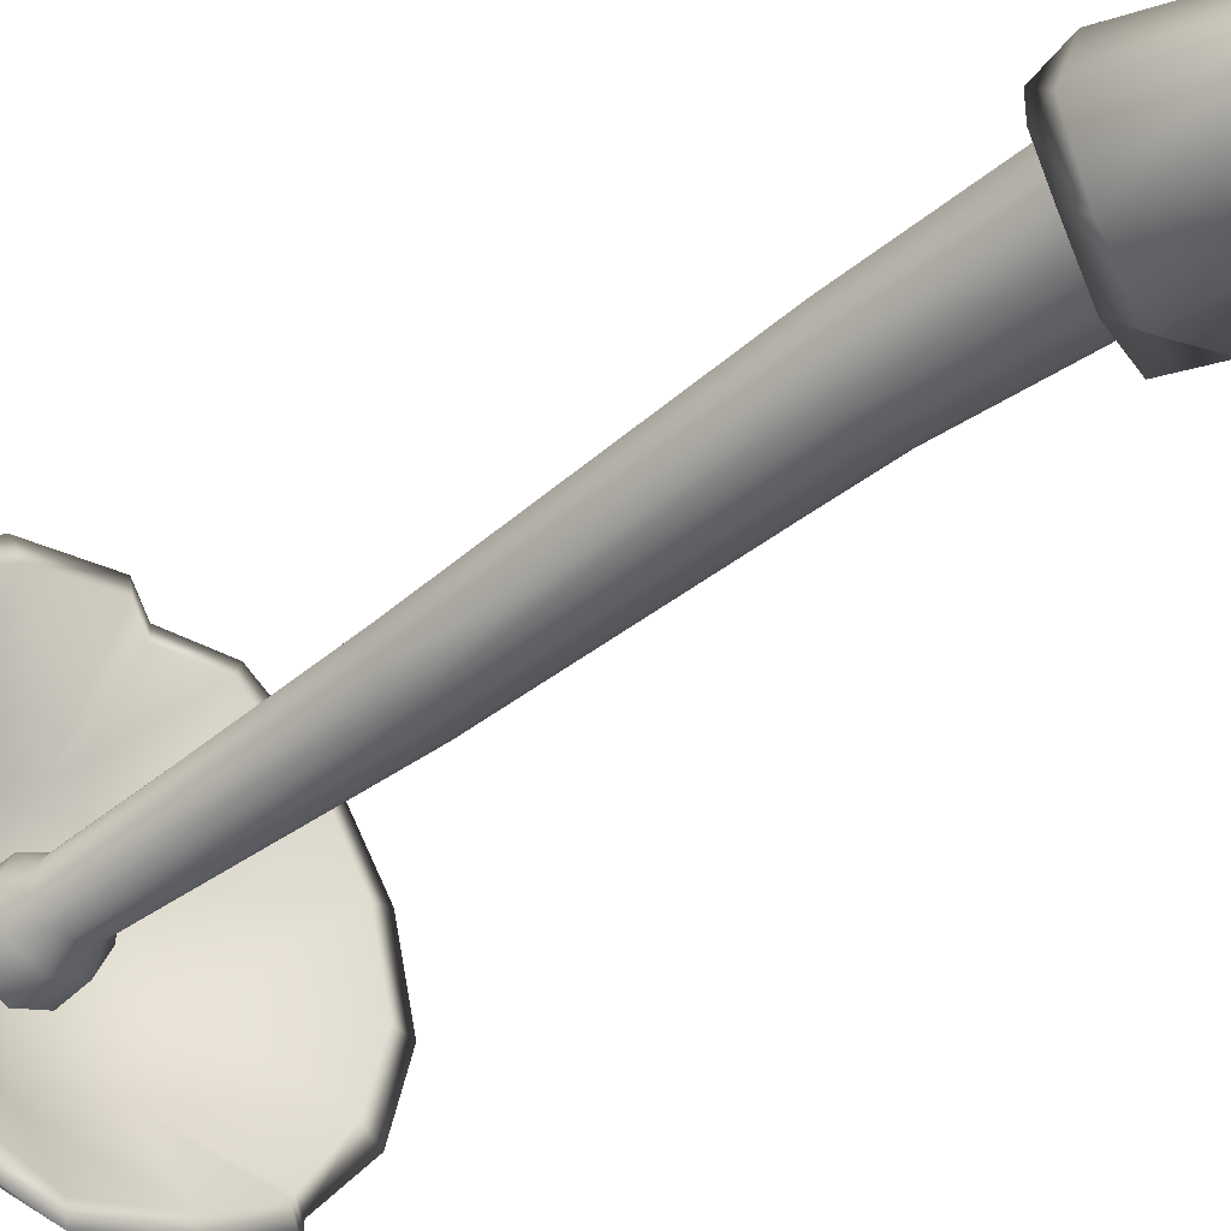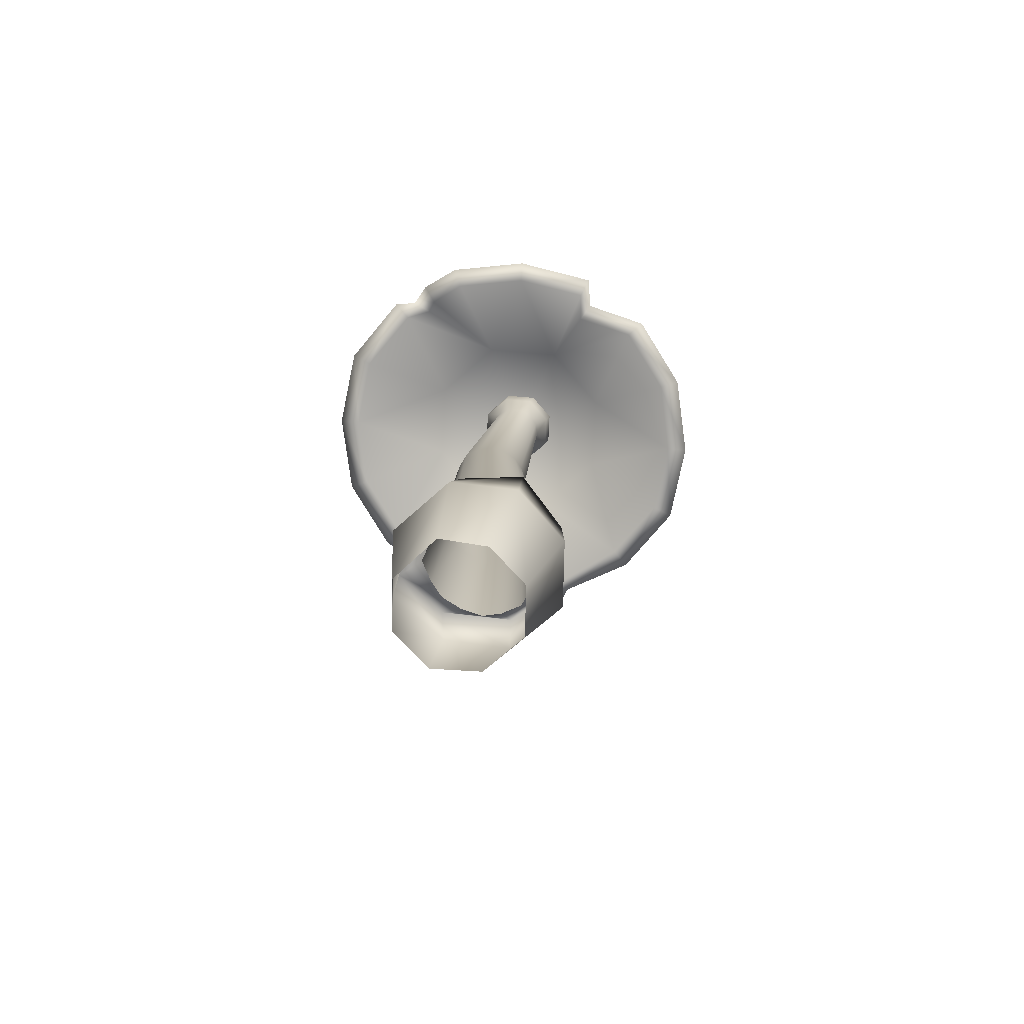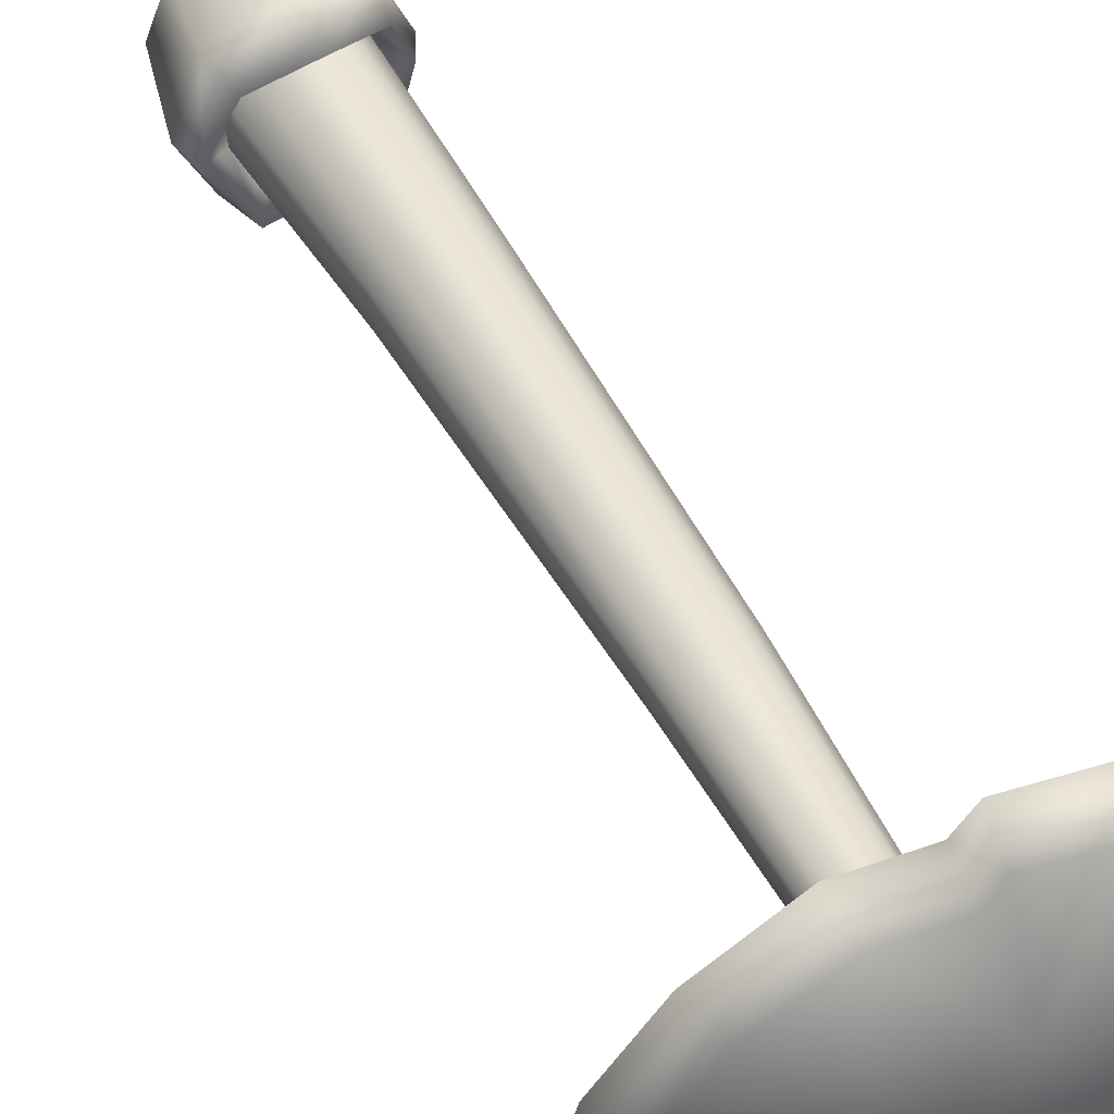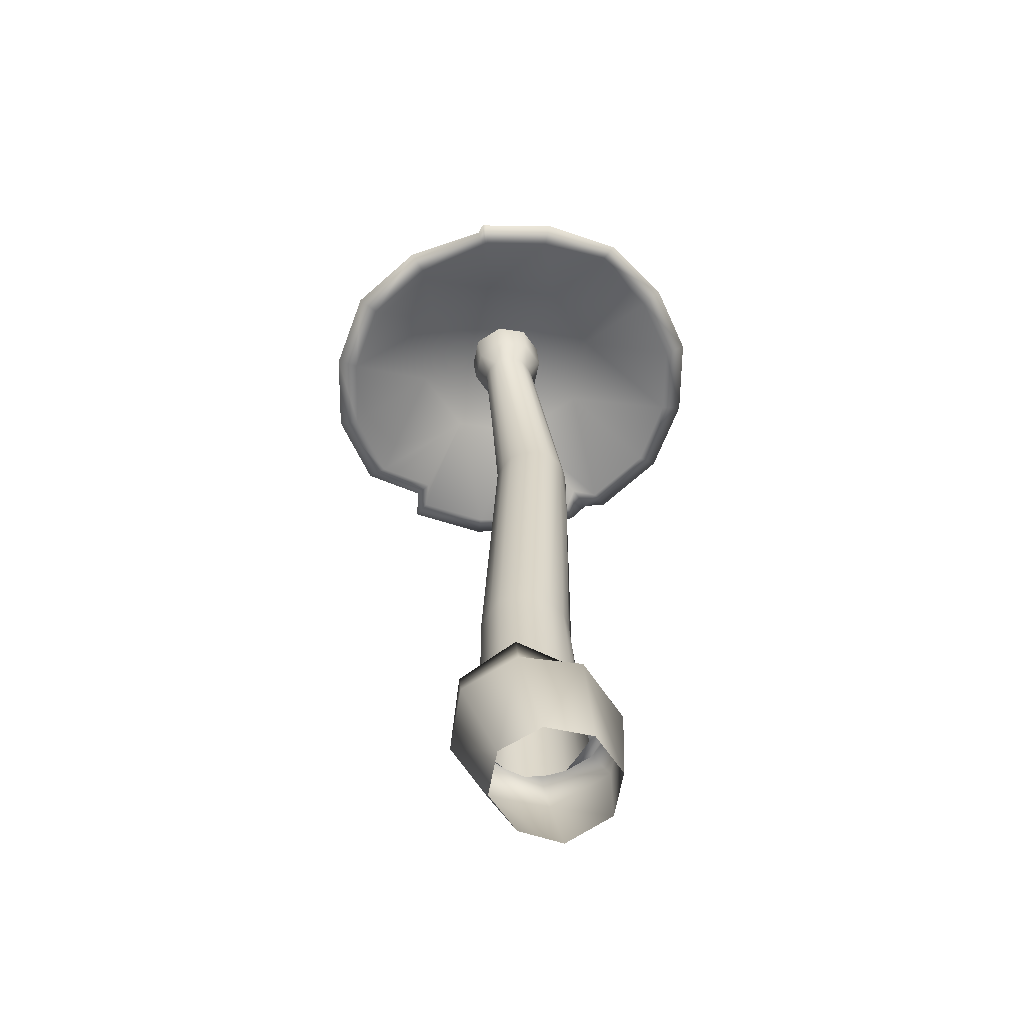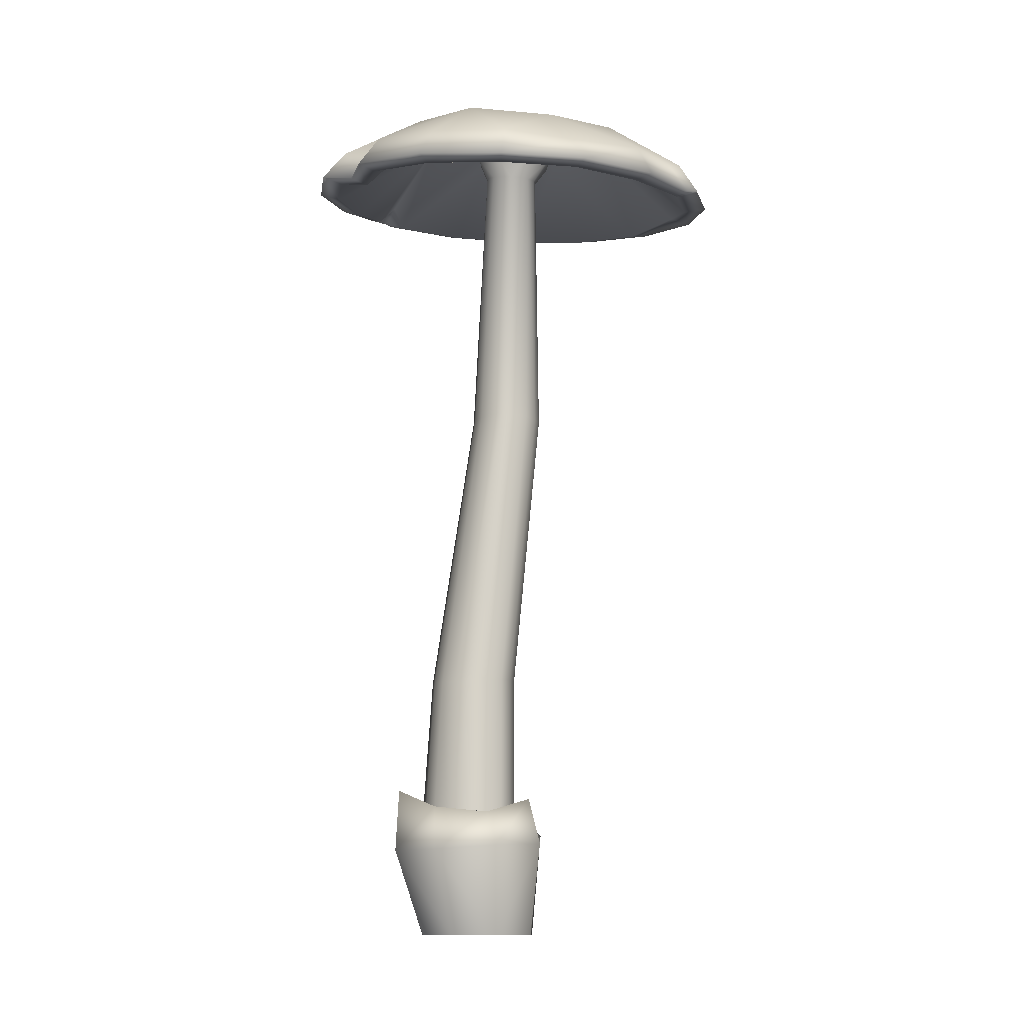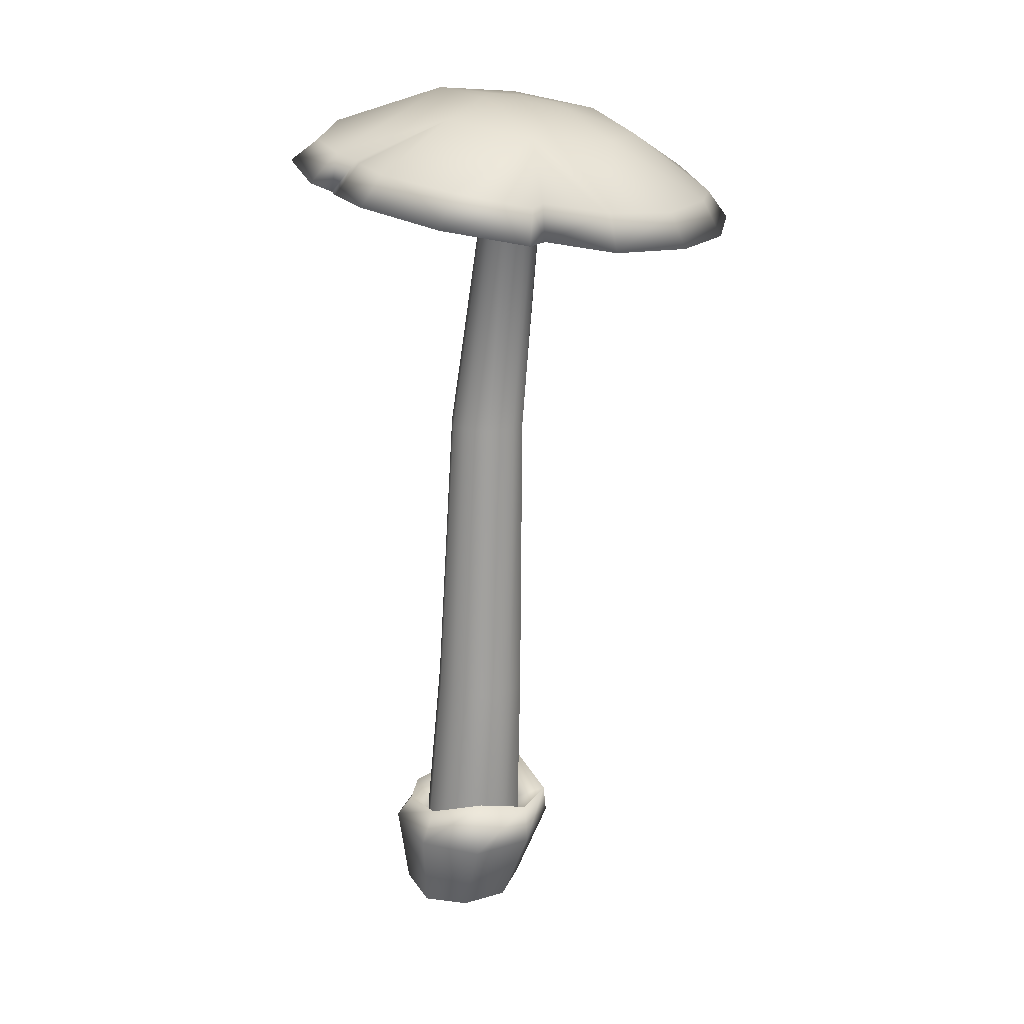
<metadata>
{"format":"obj","ext":"obj","renderer":"f3d","projection":"perspective","resolution":1024,"background":"white","views":[{"elev":-40.0,"azim":-51.1,"up":"+Z"},{"elev":-74.2,"azim":-25.7,"up":"+Y"},{"elev":53.5,"azim":146.8,"up":"+Z"},{"elev":-63.6,"azim":145.8,"up":"+Y"},{"elev":-12.0,"azim":70.4,"up":"+Y"},{"elev":23.3,"azim":-4.4,"up":"+Y"}]}
</metadata>
<code>
o mushroom_Cube
v 1.428 15.75 -0.6996
v 0.6788 -0.2643 -0.8599
v 1.428 15.76 0.07203
v 0.6788 -0.2666 0.8316
v 0.6629 15.88 -0.7004
v -1.006 -0.2643 -0.8691
v 0.6626 15.88 0.07203
v -1.006 -0.2643 0.9255
v 0.7792 1.632 -0.3856
v 1.114 2.459 -0.6706
v 1.199 1.552 -0.8806
v -1.082 1.508 1.439
v -0.8462 2.274 1.392
v -0.621 1.59 0.9956
v 0.7285 1.529 0.9461
v 1.135 2.268 1.353
v 1.176 1.425 1.362
v -0.5861 1.655 -0.384
v -1.123 1.893 -0.6025
v -1.086 1.563 -0.8928
v -1.38 -0.2643 -0.04163
v 1.596 15.72 -0.3134
v 0.4931 15.9 -0.316
v 1.052 -0.2643 -0.01312
v 1.69 1.501 0.2359
v 1.625 2.158 0.4135
v 1.047 1.623 0.2674
v -1.592 1.518 0.2095
v -1.288 2.015 0.3489
v -0.9128 1.608 0.2628
v -0.1638 -0.2643 -1.204
v 1.046 15.82 0.2311
v -0.1638 -0.2643 1.172
v 1.046 15.82 -0.857
v 0.08474 1.753 -1.309
v -0.1085 2.171 -0.9874
v 0.1207 1.708 -0.6352
v 0.05446 1.433 1.844
v 0.1617 2.631 1.808
v 0.05461 1.565 1.24
v 1.234 17.07 0.4323
v 1.103 16.2 0.4404
v 0.5502 16.28 0.21
v 1.893 16.07 -0.3474
v 1.656 16.12 0.2103
v 0.3113 16.32 -0.3504
v 0.5503 16.28 -0.9065
v 1.103 16.2 -1.134
v 1.656 16.12 -0.9056
v 0.6361 16.95 0.1941
v 0.6635 17.16 0.1959
v 2.05 16.95 -0.3808
v 1.804 16.98 0.1959
v 0.418 17.2 -0.3808
v 0.6635 17.16 -0.9574
v 1.233 17.07 -1.194
v 1.804 16.98 -0.9574
v 1.24 17.11 -0.3808
v 1.203 16.86 0.4298
v 0.394 16.99 -0.3795
v 0.6361 16.95 -0.9519
v 1.77 16.78 0.1942
v 2.013 16.75 -0.3788
v 1.77 16.78 -0.9517
v 1.203 16.86 -1.187
v 1.172 16.66 1.675
v 1.203 16.86 1.824
v -0.8823 16.97 -0.3786
v -1.025 17 -0.3793
v -0.2657 16.87 -1.83
v -0.3402 17.1 -1.941
v 3.226 16.35 -0.3754
v 3.388 16.44 -0.3786
v 1.172 16.66 -2.459
v 1.203 16.86 -2.625
v -0.3401 17.1 1.181
v 2.747 16.64 1.181
v 2.747 16.64 -1.941
v -0.2656 16.88 1.077
v 2.61 16.44 1.078
v 2.61 16.44 -1.829
v 0.9823 15.4 3.883
v 1.067 15.96 3.418
v -3.317 16.04 -0.3727
v -2.791 16.44 -0.3765
v -1.997 15.85 -3.373
v -1.595 16.36 -3.064
v 5.282 14.75 -0.358
v 4.894 15.28 -0.3667
v 0.9823 15.4 -4.592
v 1.052 15.86 -4.195
v -1.595 16.36 2.319
v 3.729 15.56 2.322
v 3.646 15.56 -2.923
v -1.997 15.85 2.651
v 3.961 14.95 2.656
v 3.879 14.95 -3.23
v -1.717 15.7 -3.057
v -2.898 15.89 -0.3584
v 4.836 14.73 -0.3388
v 3.653 14.9 -3.05
v 0.9676 15.3 3.487
v -1.717 15.7 2.372
v 3.653 14.9 2.378
v 0.9932 15.47 -4.167
v -0.3544 16.19 3.097
v 4.55 15.45 1.071
v -2.411 16.5 -1.816
v 2.494 15.77 -3.835
v 4.55 15.45 -1.81
v -2.411 16.5 1.065
v 2.494 15.77 3.097
v -0.3544 16.19 -3.836
v 2.576 15.14 -4.236
v 4.879 14.8 1.259
v -0.6155 15.62 -4.238
v 4.879 14.8 -1.967
v -2.919 15.97 -1.979
v -0.6155 15.62 3.529
v 2.576 15.14 3.53
v -2.919 15.97 1.248
v -0.4664 15.52 -3.826
v 4.468 14.78 1.115
v 2.402 15.08 -3.823
v -2.531 15.83 1.101
v 4.468 14.78 -1.784
v -2.531 15.83 -1.798
v -0.4664 15.52 3.156
v 2.402 15.08 3.157
v -0.03344 10.54 0.08599
v -0.3564 4.911 0.8333
v -0.2563 10.54 -0.4189
v -0.6205 4.921 0.2127
v -0.03505 10.53 -0.9155
v -0.3544 4.921 -0.3659
v 0.9743 10.53 -0.8755
v 0.8429 4.912 -0.357
v 0.4695 10.54 0.294
v 0.2402 4.873 1.086
v 0.4695 10.52 -1.119
v 0.2448 4.922 -0.601
v 1.195 10.54 -0.3183
v 1.106 4.874 0.2426
v 0.9725 10.54 0.1242
v 0.8383 4.849 0.8422
v 0.8364 15.85 0.1642
v 1.556 15.73 -0.1154
v 0.534 15.9 -0.5133
v 1.255 15.79 -0.7906
v 0.5093 1.682 -0.5794
v 1.025 1.609 0.6452
v -0.8991 1.618 -0.09735
v -0.3348 1.579 1.188
v 1.556 15.73 -0.5114
v 0.5338 15.9 -0.1181
v 1.041 1.646 -0.09247
v -0.9053 1.604 0.6682
v 1.256 15.79 0.1642
v 0.8367 15.86 -0.7908
v -0.2852 1.693 -0.5776
v 0.4513 1.537 1.173
v 0.7592 10.52 -1.049
v 0.5894 4.92 -0.5394
v 1.174 10.53 -0.6077
v 1.087 4.895 -0.08228
v 0.7578 10.54 0.249
v 0.586 4.854 1.025
v 1.174 10.54 -0.07108
v 1.086 4.855 0.5675
v -0.2343 10.54 -0.1506
v -0.6028 4.919 0.547
v 0.1799 10.52 -1.062
v -0.1014 4.921 -0.5421
v 0.1813 10.54 0.2361
v -0.1052 4.895 1.022
v -0.2348 10.53 -0.6857
v -0.6017 4.921 -0.1027
v 3.557 14.91 -3.129
v 3.822 14.97 -3.476
v 3.566 15.59 -3.179
v 1.29 15.33 3.353
v 1.291 15.92 2.903
v 1.215 15.25 2.979
v -2.124 15.77 1.739
v -2.458 15.91 1.952
v -2.003 16.43 1.693
v -2.114 16.11 1.413
v -2.525 15.87 1.5
v -0.1448 8.877 -0.7843
v -2.044 16.39 1.273
v 3.59 14.91 -3.11
v 3.892 14.97 -3.433
v 3.639 15.6 -3.149
f 155 46 23
f 177 30 133
f 35 2 31
f 36 11 35
f 26 156 27
f 24 17 4
f 26 17 25
f 26 27 151
f 21 20 6
f 29 20 28
f 15 16 151
f 175 40 139
f 38 8 33
f 39 12 38
f 16 15 161
f 39 40 153
f 13 28 12
f 12 21 8
f 40 39 161
f 10 25 11
f 11 24 2
f 146 43 7
f 32 158 42
f 13 14 157
f 16 38 17
f 4 38 33
f 14 13 153
f 19 35 20
f 6 35 31
f 3 147 45
f 154 44 22
f 35 11 2
f 36 10 11
f 30 29 157
f 24 25 17
f 26 16 17
f 29 30 152
f 21 28 20
f 29 19 20
f 152 18 19
f 173 18 135
f 38 12 8
f 39 13 12
f 19 18 160
f 160 37 36
f 13 29 28
f 12 28 21
f 36 37 150
f 10 26 25
f 11 25 24
f 171 14 131
f 149 49 1
f 23 46 148
f 9 10 150
f 16 39 38
f 4 17 38
f 9 156 10
f 19 36 35
f 6 20 35
f 169 27 143
f 167 15 145
f 48 34 159
f 64 74 81
f 60 79 68
f 52 77 73
f 55 75 71
f 62 66 59
f 51 67 41
f 53 67 77
f 50 66 79
f 58 51 41
f 55 58 56
f 57 58 52
f 58 53 52
f 58 54 51
f 55 54 58
f 57 56 58
f 58 41 53
f 49 65 64
f 44 62 45
f 47 65 48
f 44 64 63
f 46 61 47
f 43 59 50
f 45 59 42
f 46 50 60
f 54 71 69
f 63 80 62
f 57 75 56
f 61 74 65
f 52 78 57
f 63 81 72
f 54 76 51
f 60 70 61
f 70 98 122
f 72 100 123
f 74 105 124
f 185 103 95
f 81 101 126
f 68 99 127
f 66 102 128
f 80 104 129
f 98 127 118
f 86 98 118
f 108 86 118
f 87 86 108
f 71 87 108
f 105 122 116
f 90 105 116
f 113 90 116
f 48 149 34
f 49 154 1
f 22 44 147
f 45 158 3
f 42 146 32
f 43 155 7
f 5 148 47
f 5 47 159
f 64 65 74
f 60 50 79
f 52 53 77
f 55 56 75
f 62 80 66
f 51 76 67
f 53 41 67
f 50 59 66
f 49 48 65
f 44 63 62
f 47 61 65
f 44 49 64
f 46 60 61
f 43 42 59
f 45 62 59
f 46 43 50
f 96 129 104
f 69 71 108
f 120 129 96
f 73 77 107
f 82 128 102
f 67 76 106
f 71 75 113
f 119 128 82
f 54 55 71
f 63 72 80
f 57 78 75
f 61 70 74
f 52 73 78
f 63 64 81
f 54 69 76
f 60 68 70
f 75 78 109
f 187 185 188
f 92 76 186
f 78 73 110
f 84 127 99
f 76 69 111
f 118 127 84
f 77 67 112
f 105 74 122
f 74 70 122
f 104 80 123
f 80 72 123
f 101 81 191
f 81 74 124
f 99 68 125
f 68 79 125
f 100 72 126
f 72 81 126
f 98 70 127
f 70 68 127
f 103 79 128
f 79 66 128
f 181 102 183
f 66 80 129
f 91 90 113
f 91 113 75
f 180 109 78
f 100 126 117
f 165 9 137
f 163 37 141
f 88 100 117
f 110 88 117
f 89 88 110
f 104 123 115
f 96 104 115
f 107 96 115
f 96 107 93
f 93 107 77
f 86 122 98
f 116 122 86
f 90 124 105
f 114 124 90
f 97 126 101
f 117 126 97
f 88 123 100
f 115 123 88
f 73 89 110
f 89 115 88
f 73 107 89
f 93 77 112
f 93 120 96
f 94 78 110
f 94 117 97
f 91 75 109
f 91 114 90
f 87 116 86
f 71 113 87
f 85 118 84
f 69 108 85
f 190 186 76
f 92 185 95
f 67 106 83
f 83 119 82
f 149 140 34
f 162 141 140
f 154 136 1
f 164 137 136
f 158 144 3
f 166 145 144
f 147 142 22
f 168 143 142
f 155 130 7
f 170 131 130
f 159 134 5
f 134 172 189
f 146 138 32
f 174 139 138
f 148 132 23
f 176 133 132
f 135 176 189
f 134 148 5
f 131 174 130
f 130 146 7
f 141 172 140
f 140 159 34
f 133 170 132
f 132 155 23
f 145 168 144
f 144 147 3
f 139 166 138
f 138 158 32
f 143 164 142
f 142 154 22
f 137 162 136
f 136 149 1
f 9 163 137
f 27 165 143
f 40 167 139
f 15 169 145
f 30 171 133
f 37 173 141
f 14 175 131
f 18 177 135
f 177 152 30
f 175 153 40
f 48 159 47
f 149 48 49
f 156 26 10
f 26 151 16
f 39 16 161
f 173 160 18
f 13 39 153
f 157 29 13
f 29 152 19
f 171 157 14
f 154 49 44
f 47 148 46
f 36 19 160
f 10 36 150
f 169 151 27
f 167 161 15
f 45 147 44
f 42 158 45
f 146 42 43
f 155 43 46
f 165 156 9
f 163 150 37
f 89 107 115
f 93 112 120
f 94 110 117
f 91 109 114
f 87 113 116
f 85 108 118
f 190 185 186
f 83 106 119
f 149 162 140
f 162 163 141
f 154 164 136
f 164 165 137
f 158 166 144
f 166 167 145
f 147 168 142
f 168 169 143
f 155 170 130
f 170 171 131
f 159 172 134
f 172 173 135
f 146 174 138
f 174 175 139
f 148 176 132
f 176 177 133
f 135 177 176
f 134 176 148
f 131 175 174
f 130 174 146
f 141 173 172
f 140 172 159
f 133 171 170
f 132 170 155
f 145 169 168
f 144 168 147
f 139 167 166
f 138 166 158
f 143 165 164
f 142 164 154
f 137 163 162
f 136 162 149
f 9 150 163
f 27 156 165
f 40 161 167
f 15 151 169
f 30 157 171
f 37 160 173
f 14 153 175
f 18 152 177
f 69 85 111
f 85 84 111
f 111 84 121
f 84 99 121
f 99 125 121
f 92 106 76
f 95 106 92
f 119 106 95
f 119 95 103
f 119 103 128
f 181 120 112
f 112 182 181
f 181 83 82
f 67 83 182
f 112 67 182
f 193 180 78
f 109 179 114
f 114 178 124
f 81 124 178
f 179 178 114
f 180 179 109
f 101 192 97
f 94 192 193
f 102 66 183
f 120 181 183
f 183 129 120
f 183 66 129
f 181 82 102
f 181 182 83
f 193 179 180
f 191 179 192
f 125 79 187
f 79 103 184
f 79 184 187
f 111 188 190
f 176 134 189
f 172 135 189
f 111 190 76
f 125 188 121
f 185 184 103
f 187 184 185
f 92 186 185
f 190 188 185
f 111 121 188
f 125 187 188
f 94 193 78
f 81 178 191
f 101 191 192
f 94 97 192
f 193 192 179
f 191 178 179

</code>
